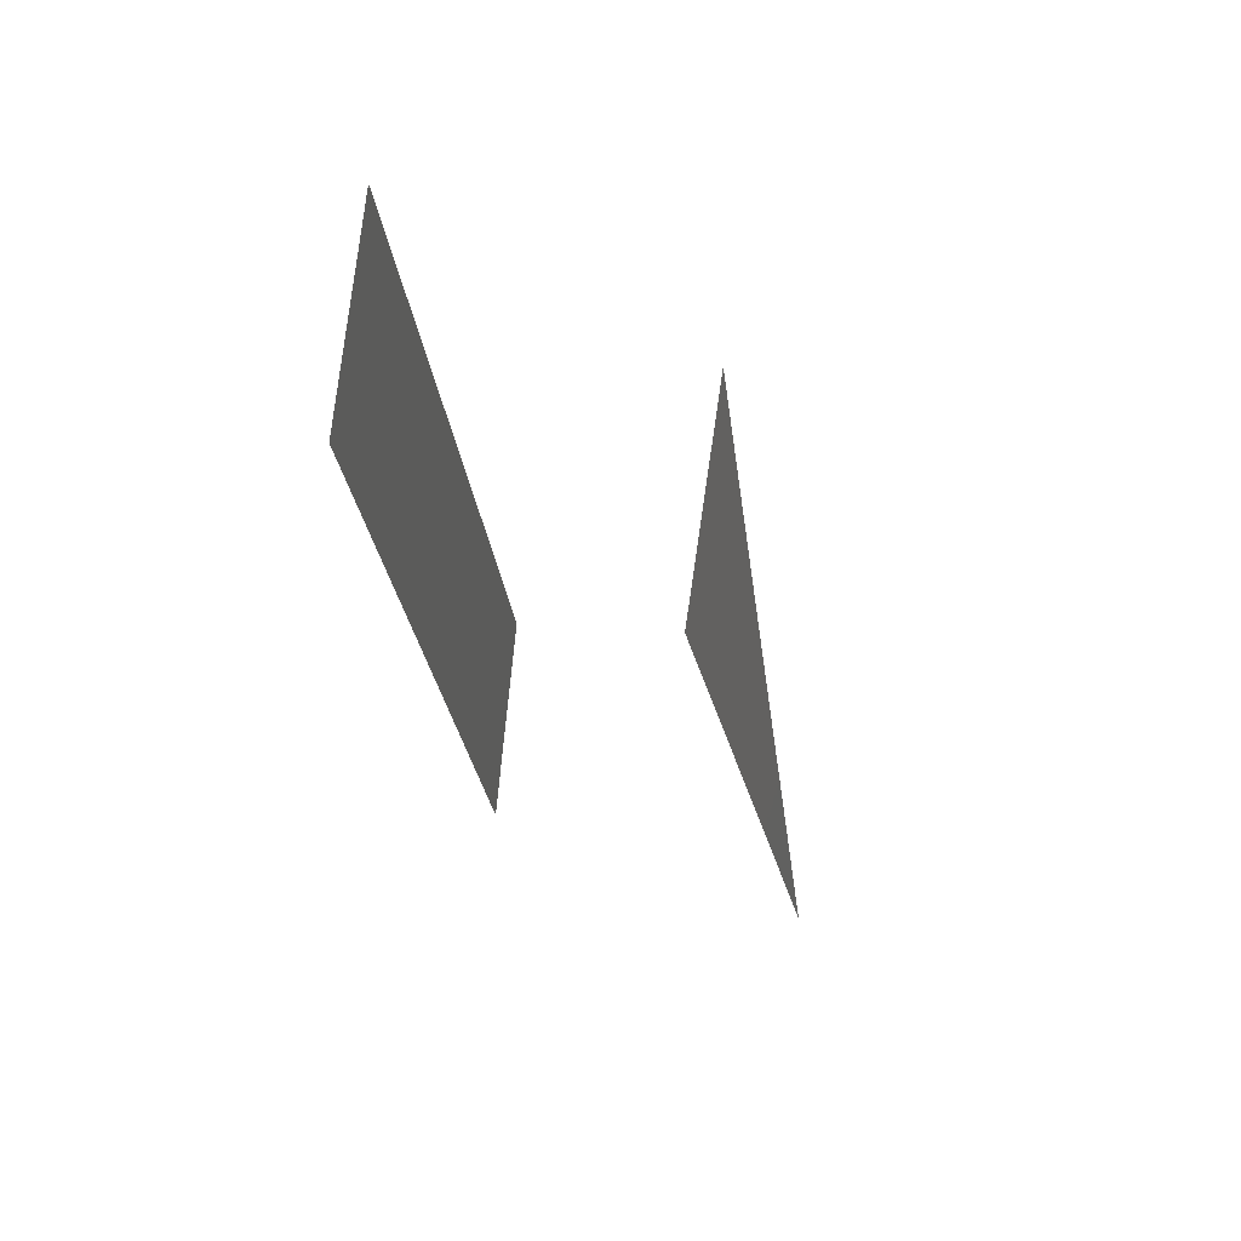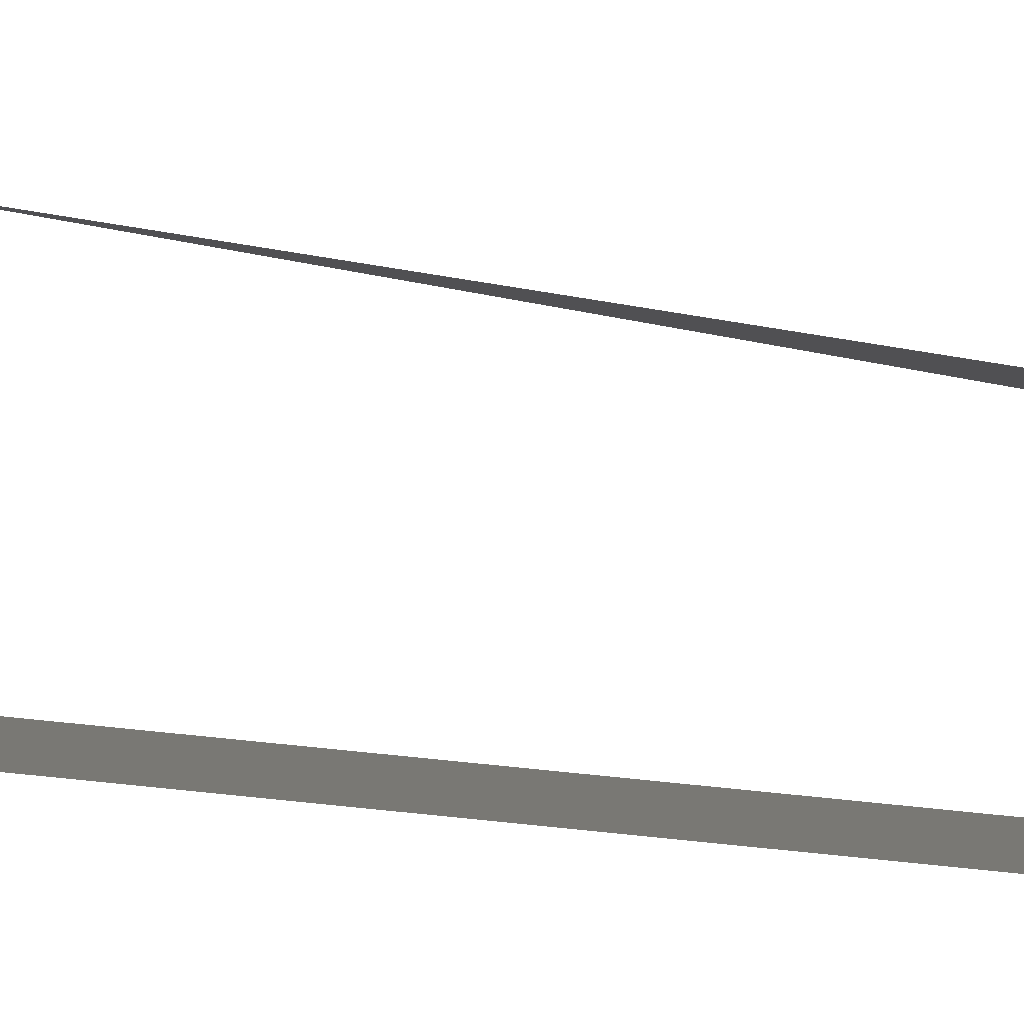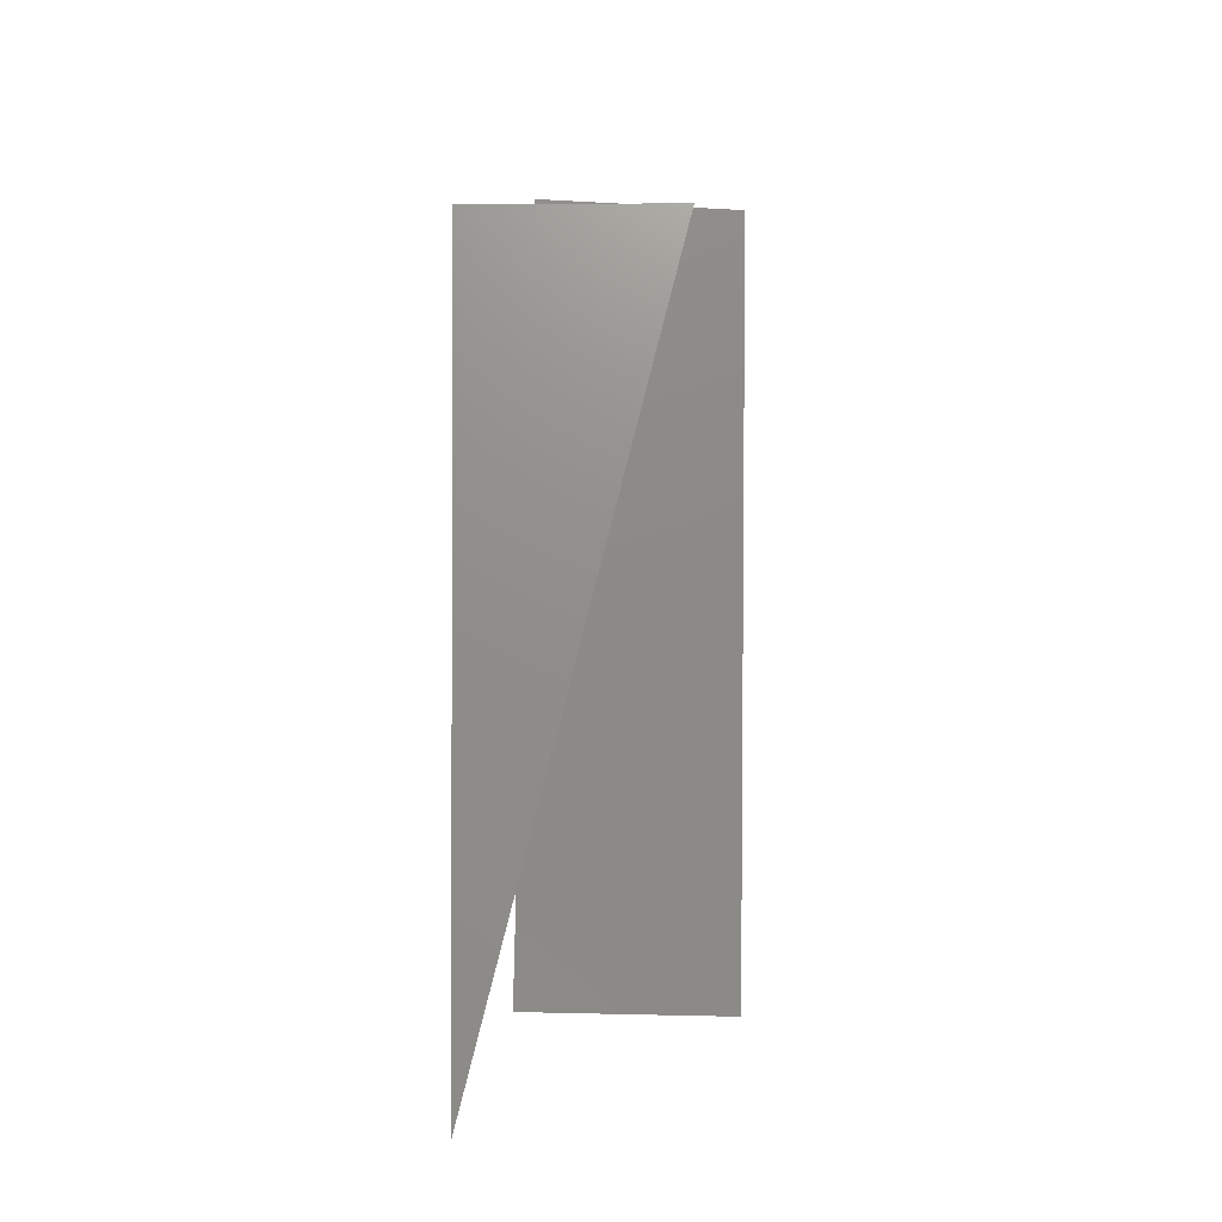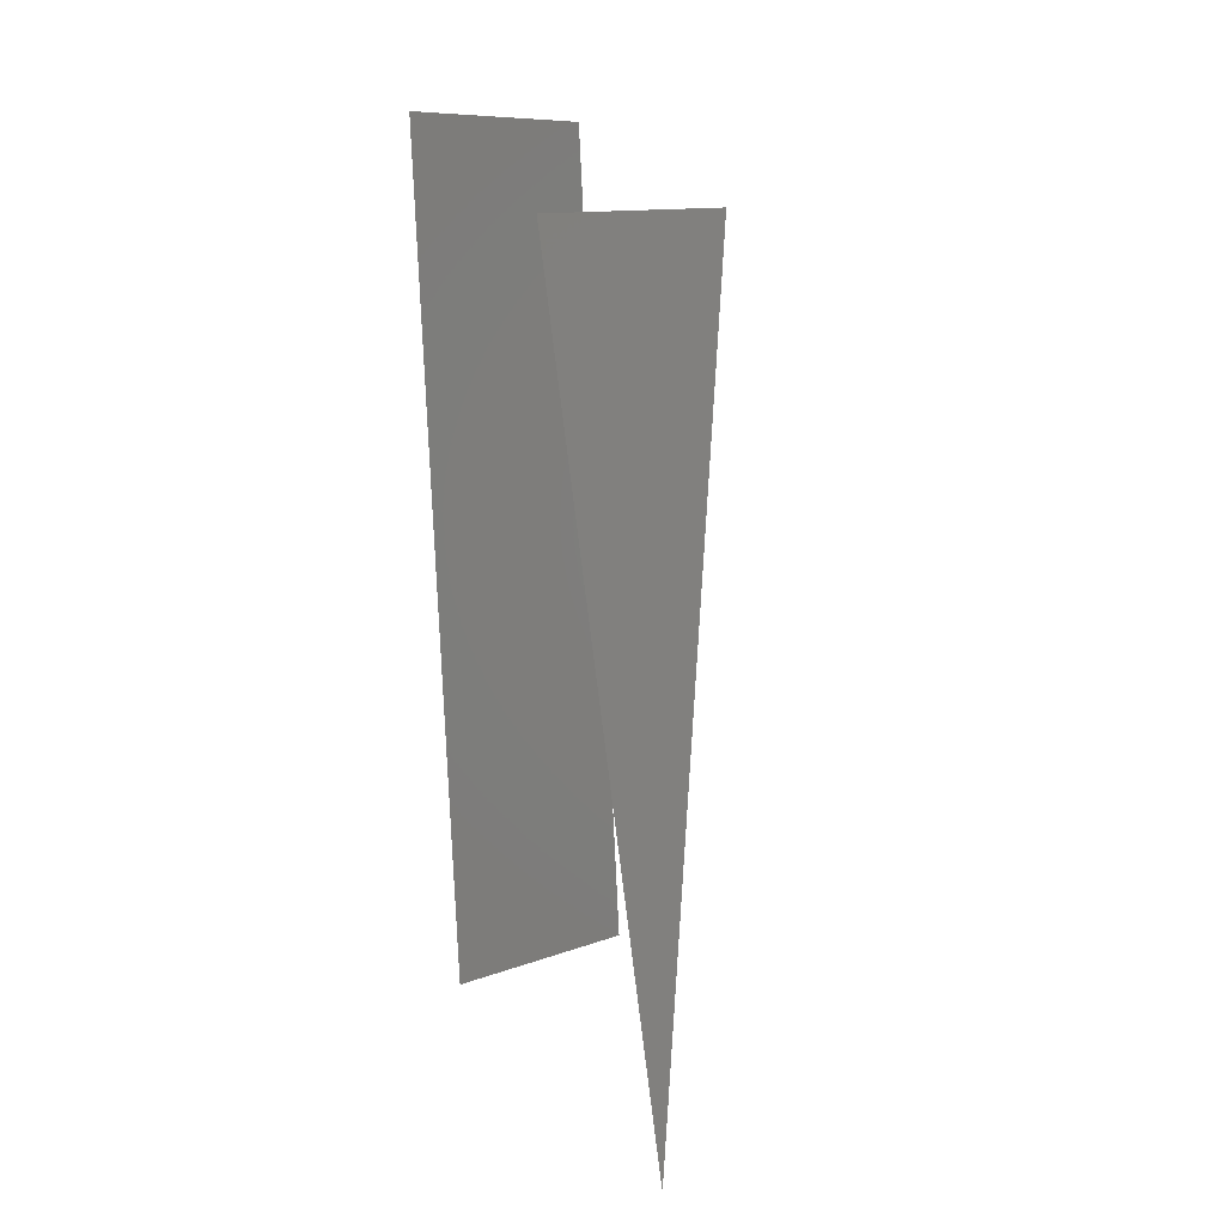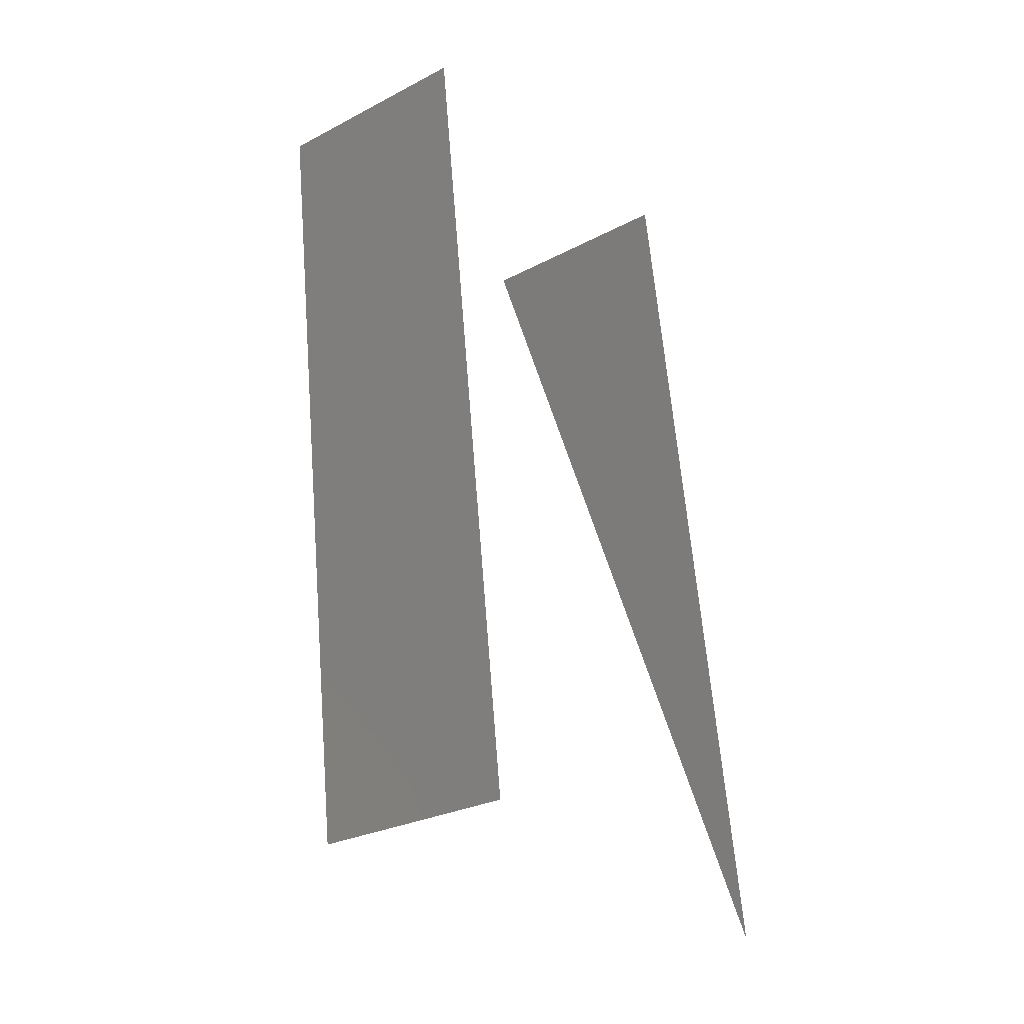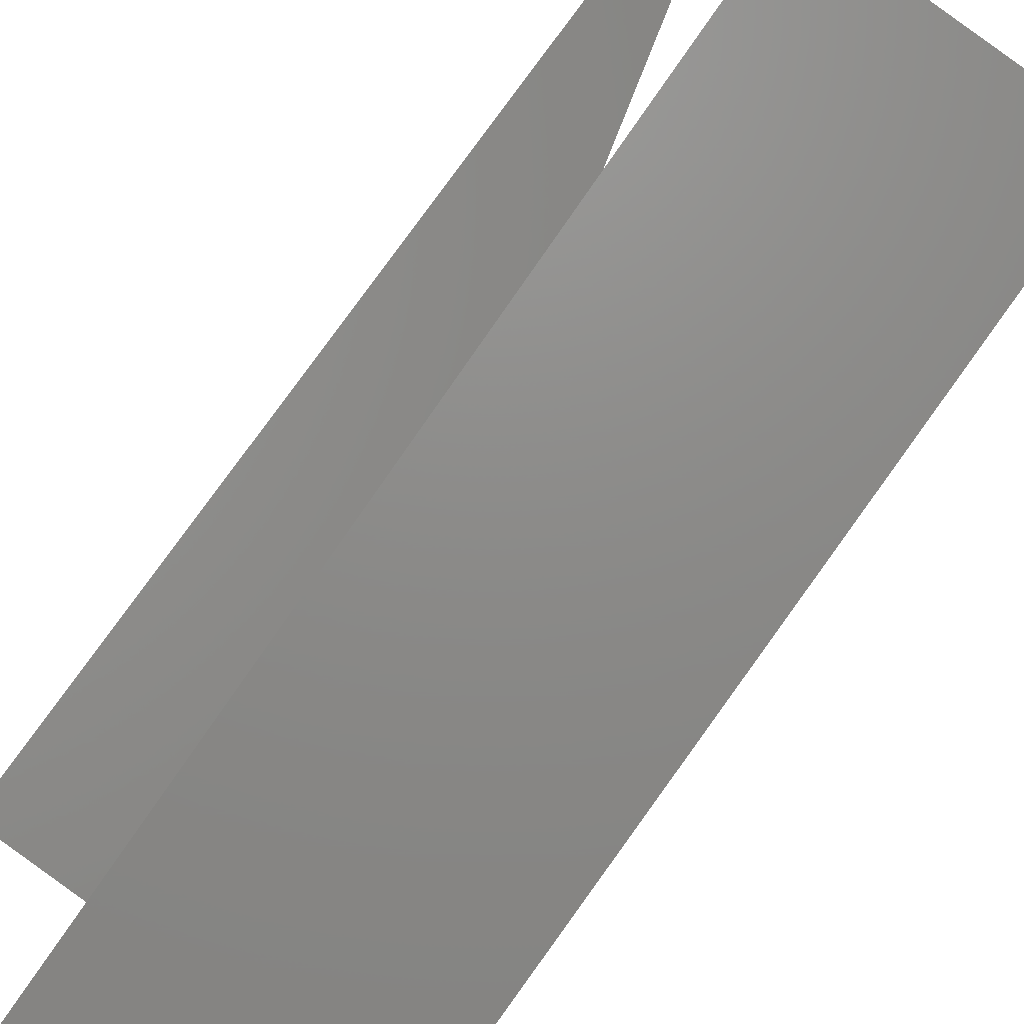
<metadata>
{"format":"stl","ext":"stl","renderer":"f3d","projection":"perspective","resolution":1024,"background":"white","views":[{"elev":68.3,"azim":98.4,"up":"+Z"},{"elev":-0.2,"azim":-88.7,"up":"+Y"},{"elev":-6.7,"azim":178.5,"up":"+Z"},{"elev":11.2,"azim":138.1,"up":"+Z"},{"elev":-25.8,"azim":41.4,"up":"+Z"},{"elev":-79.3,"azim":143.4,"up":"+Y"}]}
</metadata>
<code>
# stl→obj: 7 verts, 6 faces
v -0.3298 -0.5447 1.309
v 0.1267 -0.5154 1.321
v 0.09218 -0.6798 3.035
v -0.3643 -0.709 3.023
v -0.2161 -0.1251 2.855
v 0.2408 -0.1239 2.849
v 0.2161 0.1743 1.153
f 1 2 3
f 2 1 3
f 3 4 1
f 4 3 1
f 5 6 7
f 6 5 7

</code>
